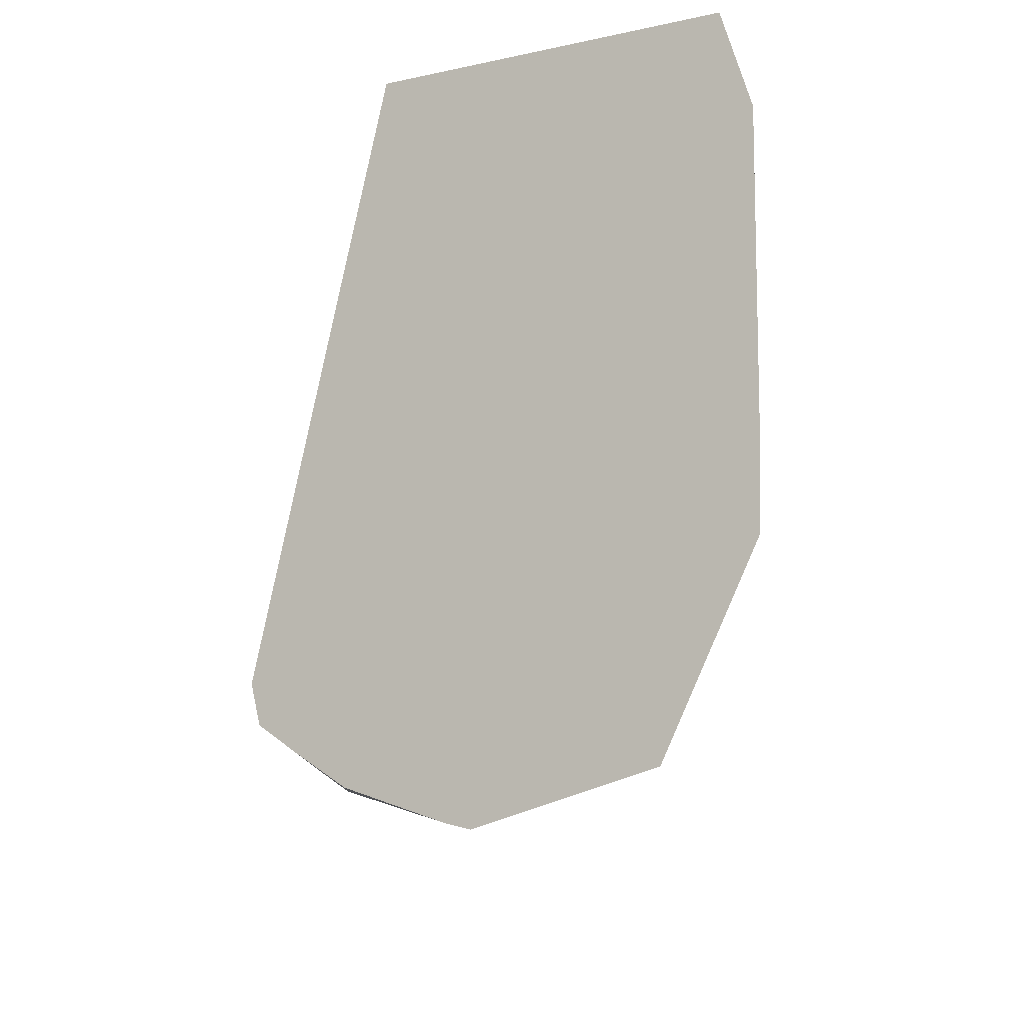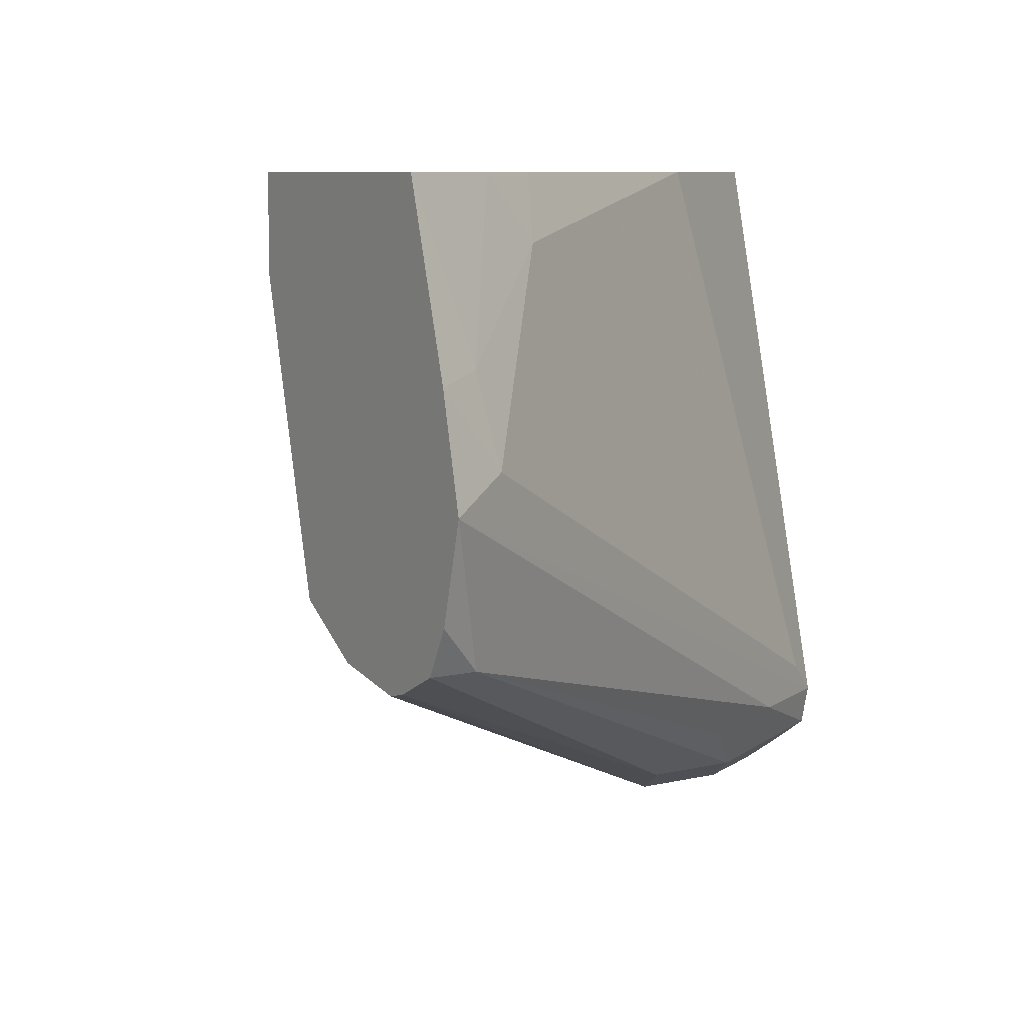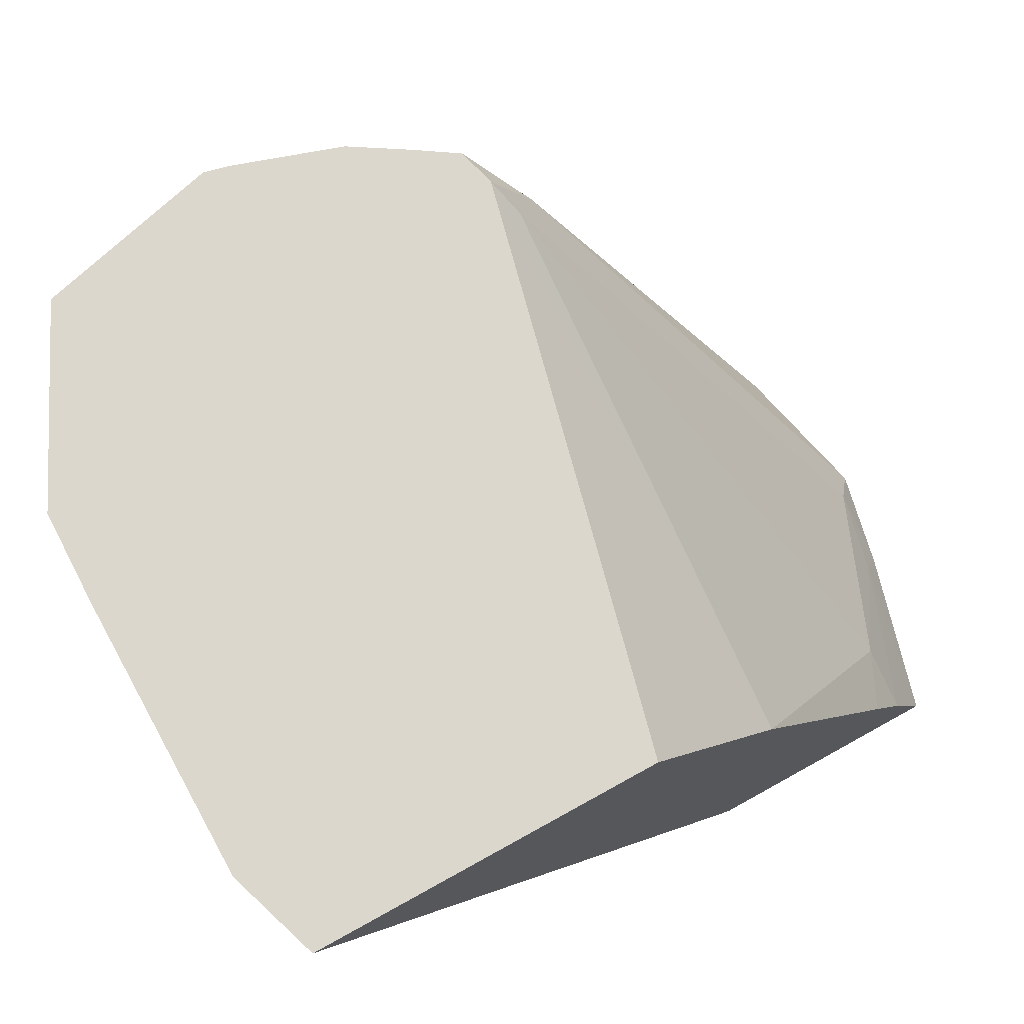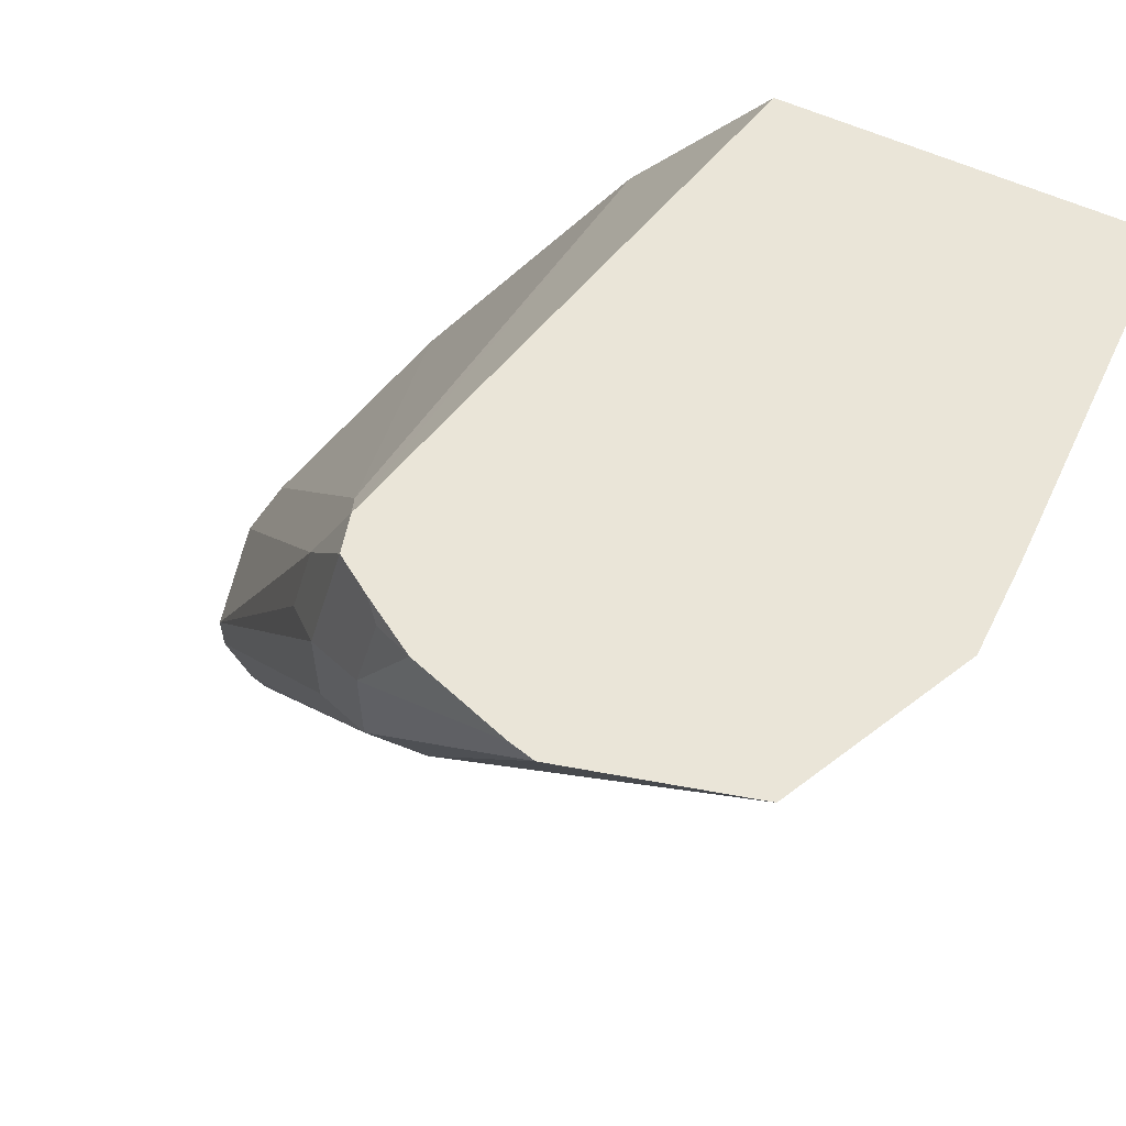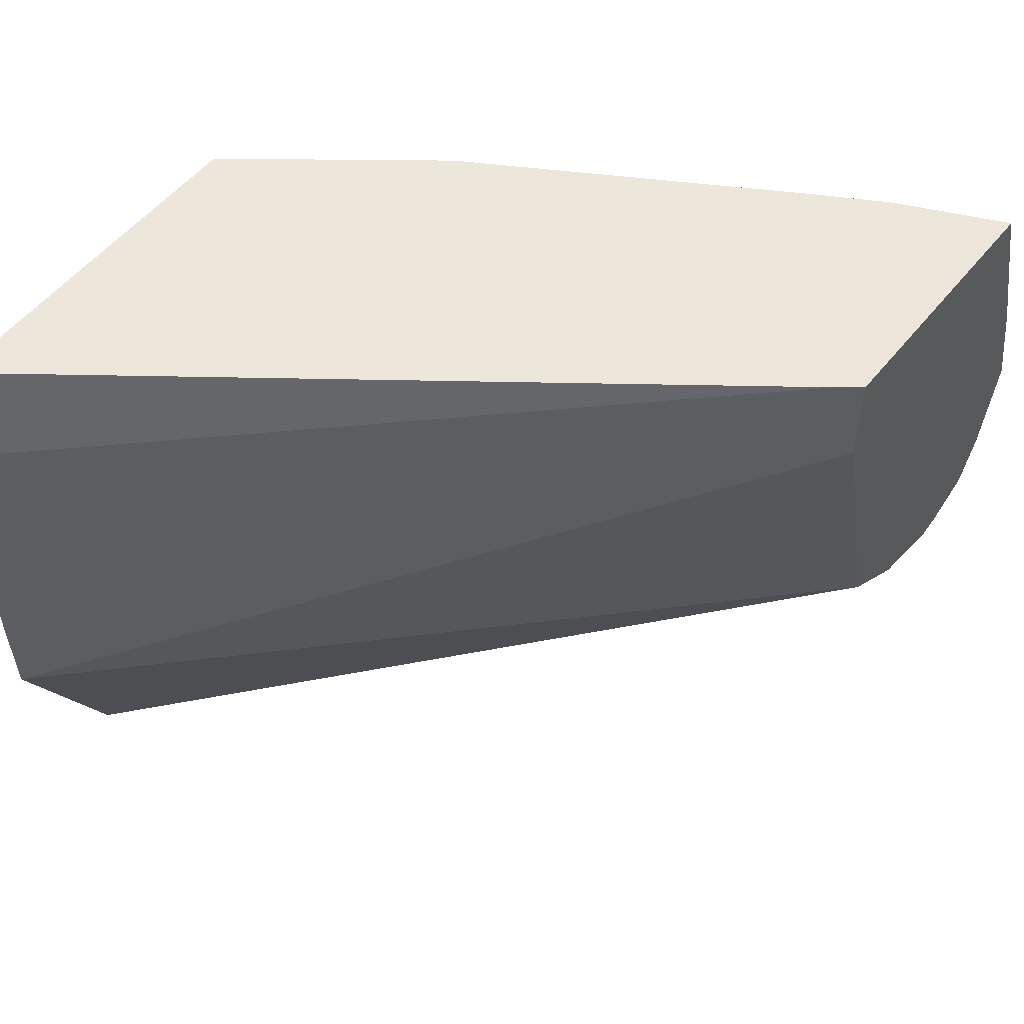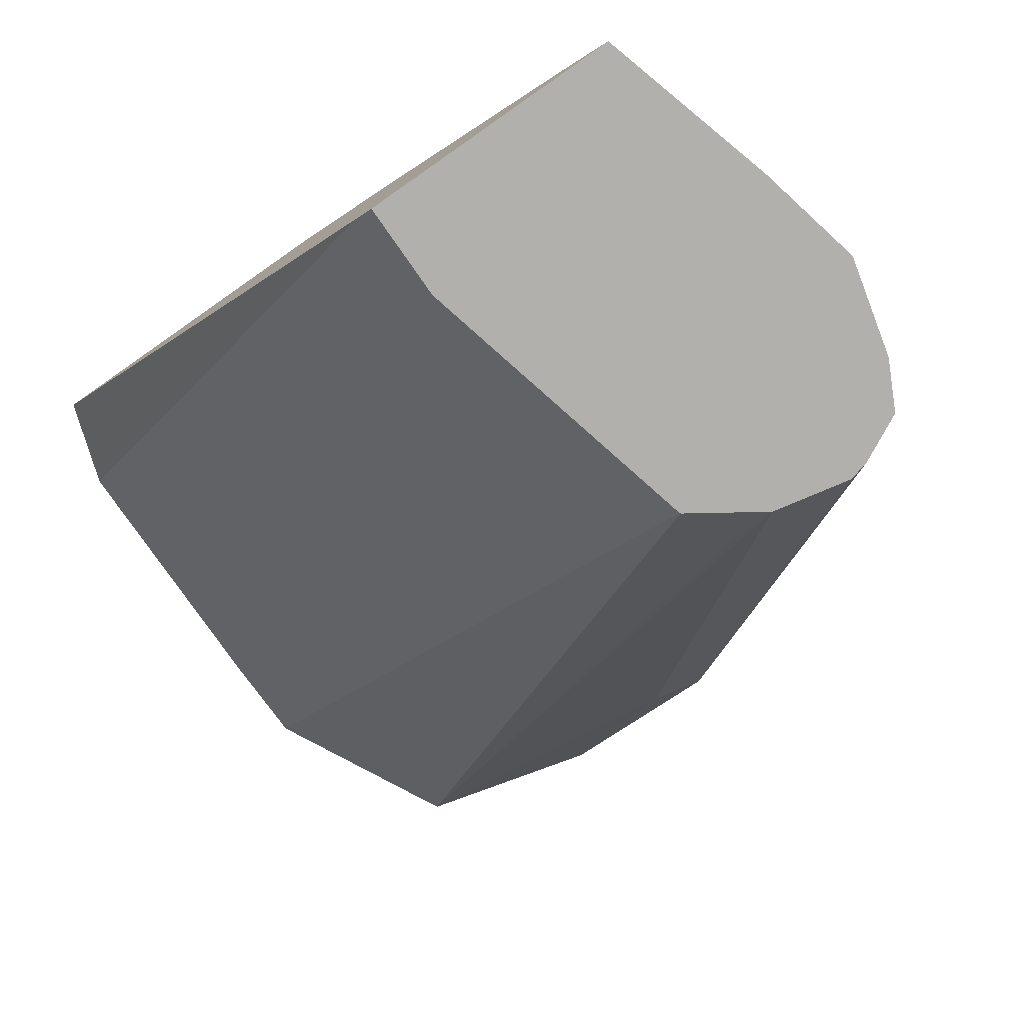
<metadata>
{"format":"obj","ext":"obj","renderer":"f3d","projection":"perspective","resolution":1024,"background":"white","views":[{"elev":-11.2,"azim":29.2,"up":"+Y"},{"elev":8.2,"azim":-123.2,"up":"+Y"},{"elev":73.1,"azim":151.0,"up":"+Z"},{"elev":58.8,"azim":25.2,"up":"+Z"},{"elev":52.8,"azim":127.6,"up":"+Y"},{"elev":-78.7,"azim":-145.1,"up":"+Z"}]}
</metadata>
<code>
v -0.3523 -0.6793 0.1508
v -0.3196 -0.6709 0.1508
v -0.3569 -0.6782 0.1508
v -0.3858 -0.671 0.1342
v -0.3858 -0.671 0.1174
v -0.3775 -0.6668 0.109
v -0.3028 -0.6374 0.1508
v -0.4192 -0.6312 0.0337
v -0.411 -0.6333 0.04194
v -0.4069 -0.623 0.0337
v -0.4068 -0.6229 0.0337
v -0.4067 -0.6227 0.0337
v -0.3756 -0.6719 0.1508
v -0.397 -0.6654 0.1286
v -0.383 -0.6682 0.1482
v -0.397 -0.6654 0.1118
v -0.4363 -0.6332 0.0337
v -0.4328 -0.6341 0.0337
v -0.3024 -0.6205 0.1508
v -0.3941 -0.5705 0.0337
v -0.3856 -0.6656 0.1508
v -0.4026 -0.6542 0.1342
v -0.4054 -0.657 0.1202
v -0.4445 -0.6291 0.04194
v -0.3926 -0.661 0.1508
v -0.4445 -0.6291 0.0337
v -0.3024 -0.5702 0.1508
v -0.3941 -0.5537 0.0337
v -0.3943 -0.654 0.1508
v -0.4529 -0.6039 0.0337
v -0.4487 -0.6208 0.0337
v -0.3078 -0.5537 0.1508
v -0.3911 -0.5537 0.03764
v -0.4398 -0.5537 0.0337
v -0.3942 -0.5537 0.1176
v -0.397 -0.6487 0.1454
v -0.4473 -0.5983 0.04474
v -0.3776 -0.587 0.1508
v -0.4487 -0.585 0.0337
v -0.3692 -0.5537 0.1508
v -0.4445 -0.583 0.04194
v -0.4317 -0.5537 0.05221
v -0.4249 -0.5537 0.06448
v -0.4306 -0.5648 0.06151
f 22 29 30
f 22 30 24
f 22 24 23
f 27 33 32
f 24 31 26
f 22 25 29
f 27 28 33
f 24 30 31
f 19 28 27
f 14 15 21
f 16 26 17
f 14 25 22
f 14 21 25
f 14 26 16
f 14 24 26
f 14 23 24
f 14 22 23
f 13 21 15
f 19 20 28
f 28 34 42
f 41 44 42
f 28 43 35
f 8 10 9
f 37 41 39
f 37 44 41
f 36 44 37
f 35 38 40
f 42 44 43
f 35 44 36
f 35 43 44
f 28 42 43
f 34 41 42
f 30 37 39
f 29 38 35
f 29 37 30
f 29 36 37
f 29 35 36
f 28 32 33
f 28 40 32
f 28 35 40
f 34 39 41
f 8 11 10
f 1 40 38
f 8 20 12
f 2 9 10
f 2 8 9
f 2 6 8
f 1 6 2
f 1 5 6
f 1 4 5
f 1 3 4
f 1 13 3
f 1 21 13
f 1 29 25
f 1 38 29
f 1 32 40
f 1 27 32
f 1 19 27
f 1 7 19
f 1 2 7
f 8 12 11
f 2 10 11
f 2 11 12
f 1 25 21
f 3 13 4
f 2 12 7
f 8 28 20
f 8 34 28
f 8 39 34
f 8 30 39
f 8 26 31
f 8 17 26
f 8 18 17
f 7 20 19
f 8 31 30
f 6 18 8
f 5 18 6
f 5 17 18
f 5 16 17
f 4 15 14
f 4 13 15
f 4 16 5
f 7 12 20
f 4 14 16

</code>
